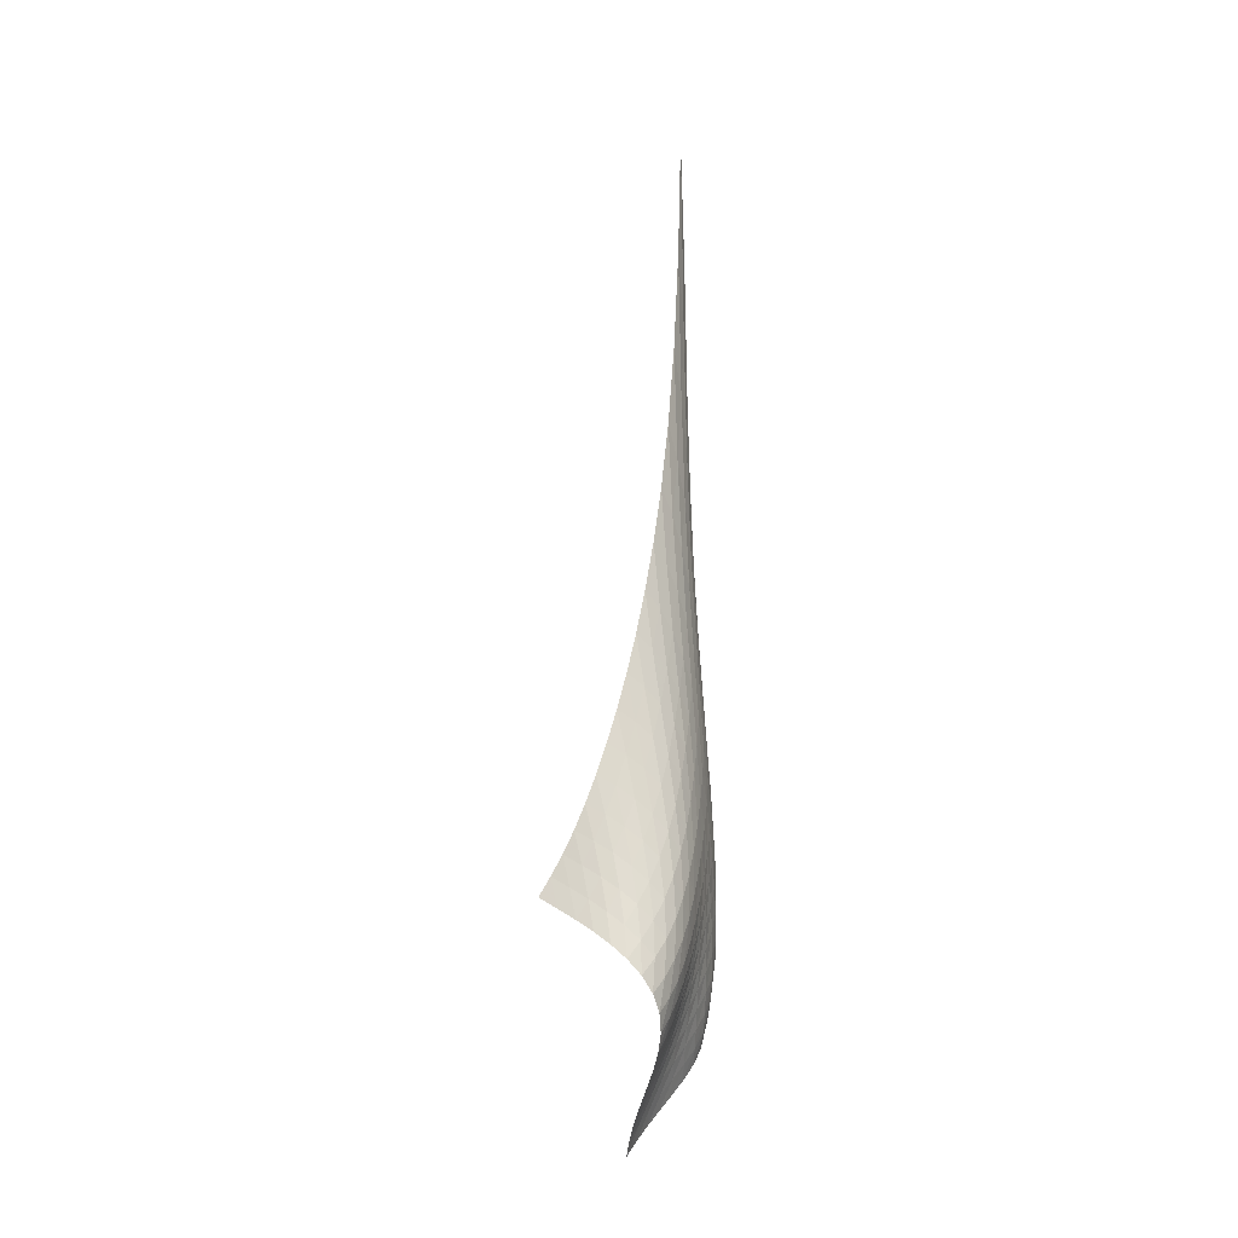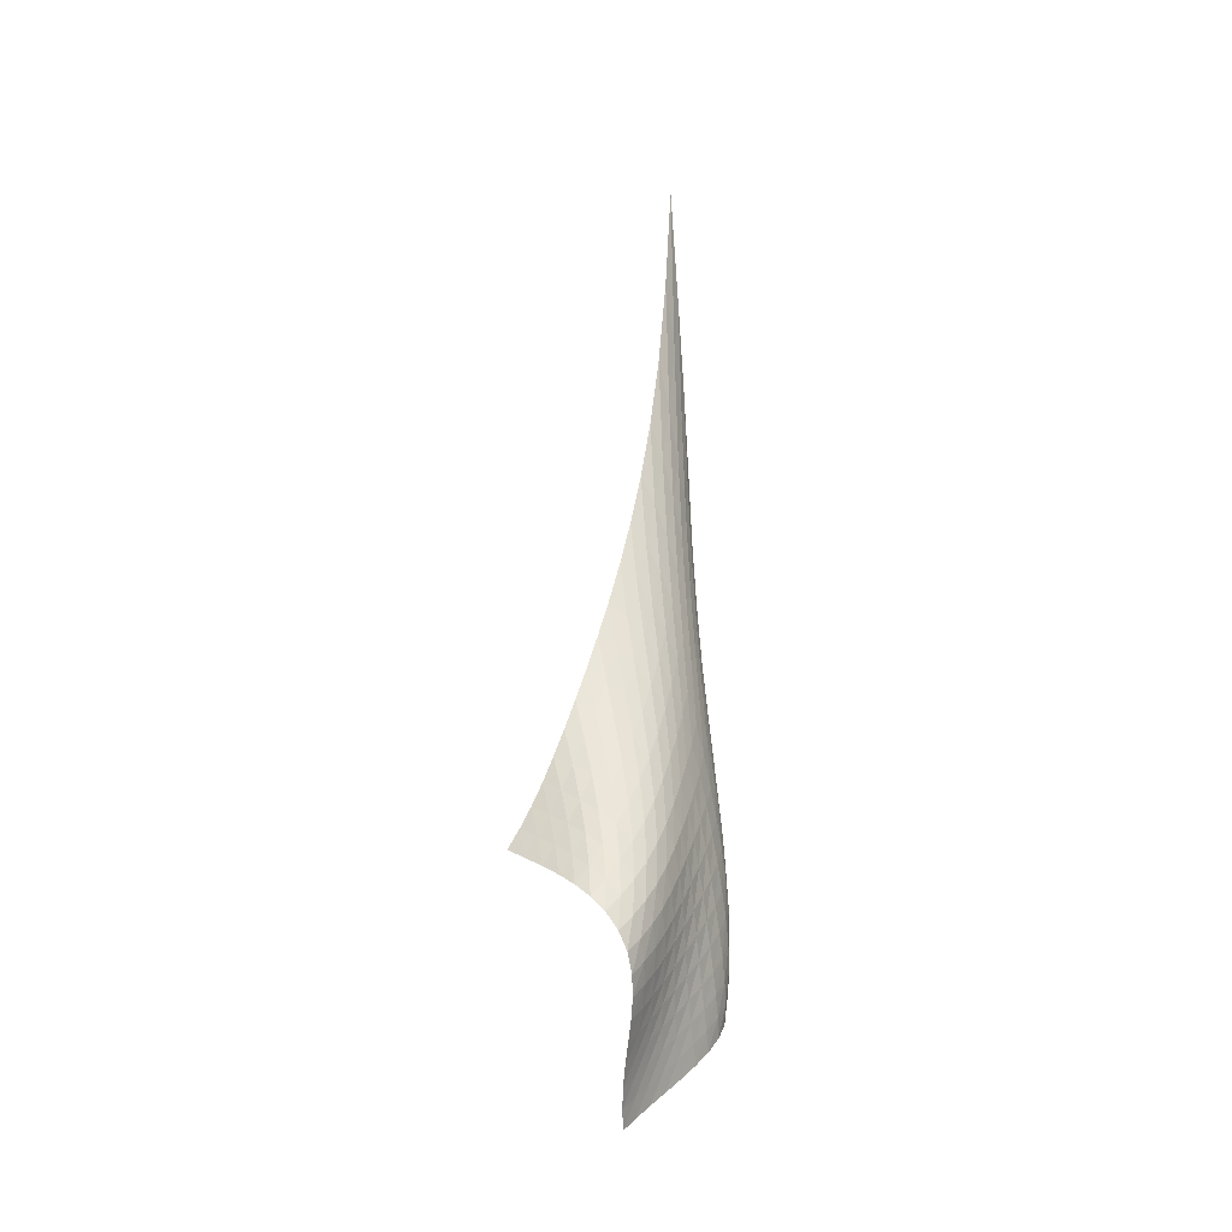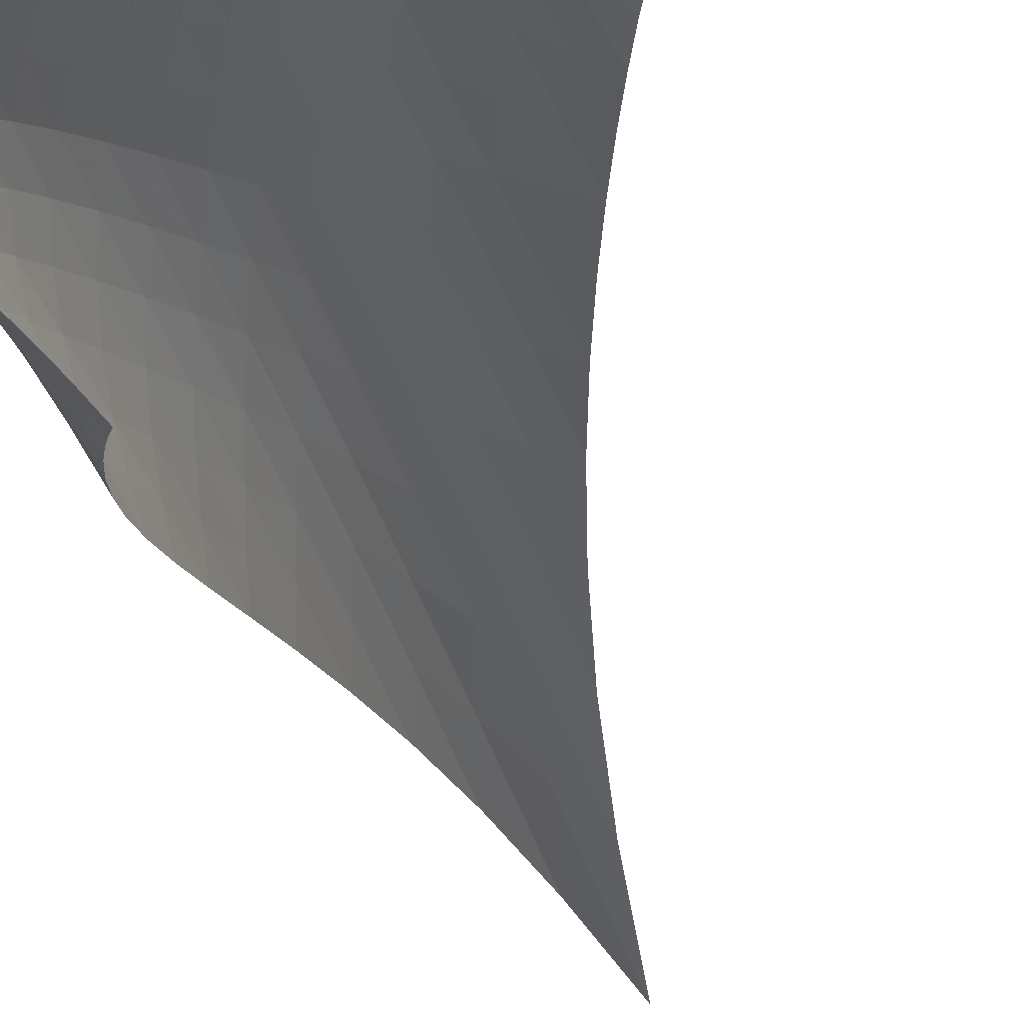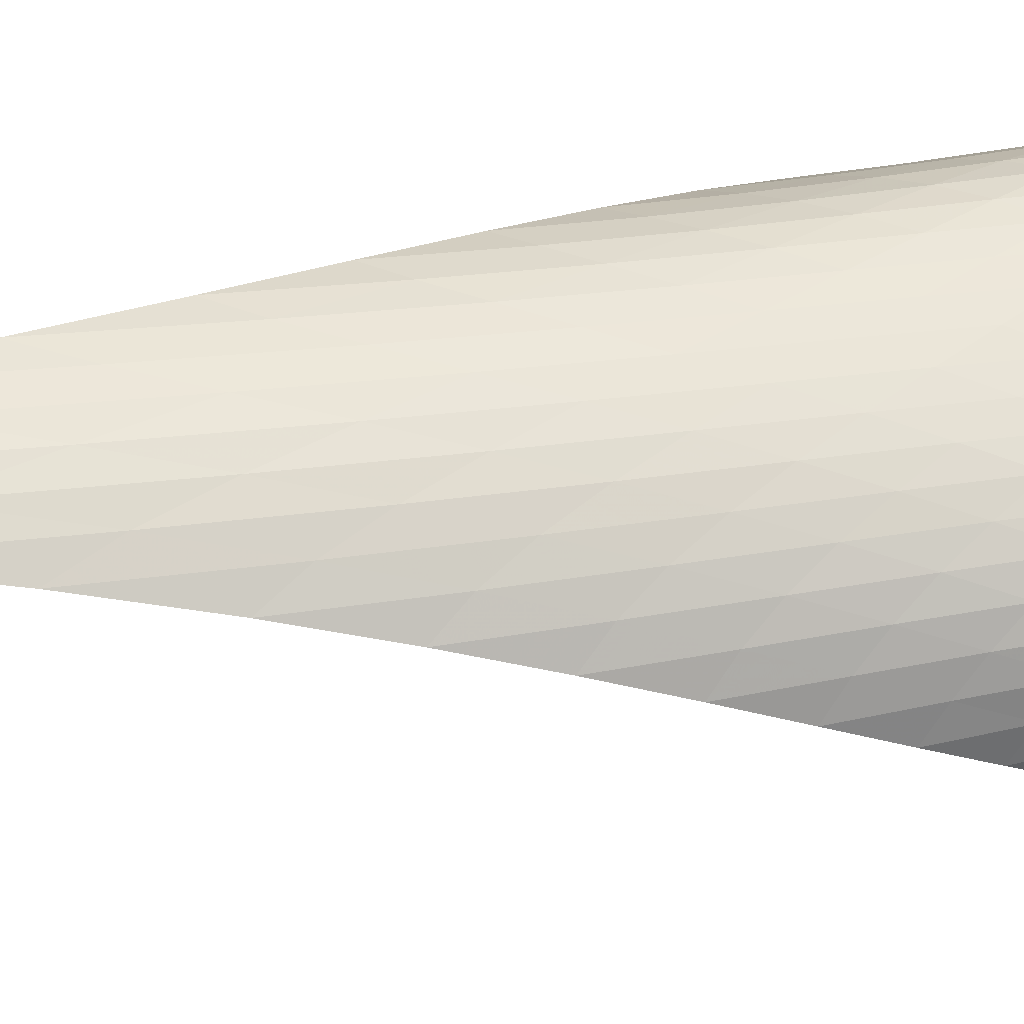
<metadata>
{"format":"obj","ext":"obj","renderer":"f3d","projection":"perspective","resolution":1024,"background":"white","views":[{"elev":-15.6,"azim":-122.4,"up":"+Y"},{"elev":-29.0,"azim":-110.2,"up":"+Y"},{"elev":-29.5,"azim":11.8,"up":"+Z"},{"elev":16.3,"azim":-104.2,"up":"+Z"}]}
</metadata>
<code>
v -6.499 -0.1084 6.499
v 0.2571 -31.84 7.106
v -7.106 -31.84 -0.2571
v -4.854 -40.6 4.854
v -7.363 -31.11 0.09033
v -7.634 -30.33 0.4157
v -7.903 -29.47 0.7236
v -8.148 -28.53 1.032
v -8.347 -27.48 1.359
v -8.485 -26.32 1.714
v -8.556 -25.03 2.103
v -8.561 -23.62 2.524
v -8.501 -22.05 2.974
v -8.383 -20.29 3.45
v -8.21 -18.29 3.949
v -7.982 -15.97 4.465
v -7.699 -13.19 4.991
v -7.357 -9.783 5.517
v -6.957 -5.465 6.027
v -6.027 -5.465 6.957
v -5.517 -9.783 7.357
v -4.991 -13.19 7.699
v -4.465 -15.97 7.982
v -3.949 -18.29 8.21
v -3.45 -20.29 8.383
v -2.974 -22.05 8.501
v -2.524 -23.62 8.561
v -2.103 -25.03 8.556
v -1.714 -26.32 8.485
v -1.359 -27.48 8.347
v -1.032 -28.53 8.148
v -0.7236 -29.47 7.903
v -0.4157 -30.33 7.634
v -0.09033 -31.11 7.363
v -0.2508 -32.25 7.576
v -0.7228 -32.67 8.056
v -1.159 -33.11 8.537
v -1.582 -33.57 8.987
v -2.021 -34.08 9.353
v -2.481 -34.64 9.57
v -2.934 -35.25 9.586
v -3.329 -35.88 9.388
v -3.633 -36.52 9.013
v -3.847 -37.14 8.513
v -3.999 -37.75 7.934
v -4.123 -38.34 7.313
v -4.252 -38.92 6.676
v -4.411 -39.49 6.044
v -4.612 -40.05 5.434
v -5.434 -40.05 4.612
v -6.044 -39.49 4.411
v -6.676 -38.92 4.252
v -7.313 -38.34 4.123
v -7.934 -37.75 3.999
v -8.513 -37.14 3.847
v -9.013 -36.52 3.633
v -9.388 -35.88 3.329
v -9.586 -35.25 2.934
v -9.57 -34.64 2.481
v -9.353 -34.08 2.021
v -8.987 -33.57 1.582
v -8.537 -33.11 1.159
v -8.056 -32.67 0.7228
v -7.576 -32.25 0.2508
v -6.543 -8.517 6.543
v -7.001 -11.69 6.088
v -7.405 -14.48 5.61
v -7.756 -16.89 5.122
v -8.058 -19 4.635
v -8.31 -20.87 4.154
v -8.51 -22.55 3.685
v -8.654 -24.06 3.231
v -8.733 -25.45 2.794
v -8.742 -26.71 2.379
v -8.674 -27.86 1.99
v -8.533 -28.91 1.625
v -8.331 -29.87 1.282
v -8.088 -30.73 0.9463
v -7.83 -31.52 0.6043
v -6.088 -11.69 7.001
v -6.603 -13.91 6.603
v -7.064 -16.08 6.175
v -7.476 -18.09 5.73
v -7.842 -19.94 5.276
v -8.164 -21.63 4.822
v -8.441 -23.19 4.369
v -8.667 -24.62 3.921
v -8.832 -25.95 3.479
v -8.927 -27.17 3.046
v -8.942 -28.31 2.626
v -8.874 -29.34 2.223
v -8.731 -30.29 1.838
v -8.532 -31.16 1.464
v -8.3 -31.94 1.094
v -5.61 -14.48 7.405
v -6.175 -16.08 7.064
v -6.687 -17.77 6.687
v -7.149 -19.43 6.284
v -7.569 -21.03 5.866
v -7.95 -22.54 5.441
v -8.291 -23.97 5.011
v -8.59 -25.3 4.577
v -8.837 -26.56 4.14
v -9.02 -27.73 3.7
v -9.126 -28.83 3.259
v -9.146 -29.84 2.823
v -9.082 -30.77 2.394
v -8.945 -31.61 1.974
v -8.757 -32.39 1.561
v -5.122 -16.89 7.756
v -5.73 -18.09 7.476
v -6.284 -19.43 7.149
v -6.788 -20.82 6.788
v -7.249 -22.2 6.405
v -7.673 -23.55 6.007
v -8.063 -24.84 5.6
v -8.418 -26.09 5.185
v -8.732 -27.26 4.761
v -8.994 -28.38 4.327
v -9.19 -29.42 3.88
v -9.307 -30.4 3.423
v -9.338 -31.3 2.958
v -9.285 -32.12 2.492
v -9.163 -32.87 2.03
v -4.635 -19 8.058
v -5.276 -19.94 7.842
v -5.866 -21.03 7.569
v -6.405 -22.2 7.249
v -6.896 -23.41 6.896
v -7.349 -24.61 6.521
v -7.769 -25.79 6.133
v -8.159 -26.93 5.734
v -8.518 -28.04 5.325
v -8.838 -29.09 4.903
v -9.109 -30.09 4.464
v -9.315 -31.02 4.004
v -9.445 -31.89 3.524
v -9.493 -32.69 3.026
v -9.46 -33.41 2.519
v -4.154 -20.87 8.31
v -4.822 -21.63 8.164
v -5.441 -22.54 7.95
v -6.007 -23.55 7.673
v -6.521 -24.61 7.349
v -6.991 -25.69 6.991
v -7.426 -26.77 6.613
v -7.832 -27.83 6.223
v -8.213 -28.86 5.822
v -8.565 -29.85 5.41
v -8.883 -30.8 4.982
v -9.155 -31.7 4.533
v -9.37 -32.54 4.057
v -9.516 -33.3 3.551
v -9.585 -34 3.019
v -3.685 -22.55 8.51
v -4.369 -23.19 8.441
v -5.011 -23.97 8.291
v -5.6 -24.84 8.063
v -6.133 -25.79 7.769
v -6.613 -26.77 7.426
v -7.052 -27.75 7.052
v -7.458 -28.74 6.659
v -7.84 -29.7 6.255
v -8.2 -30.64 5.842
v -8.537 -31.55 5.419
v -8.845 -32.41 4.98
v -9.115 -33.21 4.516
v -9.338 -33.96 4.02
v -9.5 -34.63 3.489
v -3.231 -24.06 8.654
v -3.921 -24.62 8.667
v -4.577 -25.3 8.59
v -5.185 -26.09 8.418
v -5.734 -26.93 8.159
v -6.223 -27.83 7.832
v -6.659 -28.74 7.458
v -7.056 -29.65 7.056
v -7.424 -30.55 6.637
v -7.772 -31.44 6.21
v -8.105 -32.3 5.777
v -8.421 -33.12 5.336
v -8.717 -33.9 4.879
v -8.985 -34.62 4.396
v -9.215 -35.28 3.878
v -2.794 -25.45 8.733
v -3.479 -25.95 8.832
v -4.14 -26.56 8.837
v -4.761 -27.26 8.732
v -5.325 -28.04 8.518
v -5.822 -28.86 8.213
v -6.255 -29.7 7.84
v -6.637 -30.55 7.424
v -6.983 -31.4 6.983
v -7.307 -32.24 6.531
v -7.619 -33.05 6.075
v -7.924 -33.84 5.617
v -8.221 -34.59 5.152
v -8.507 -35.29 4.673
v -8.776 -35.93 4.167
v -2.379 -26.71 8.742
v -3.046 -27.17 8.927
v -3.7 -27.73 9.02
v -4.327 -28.38 8.994
v -4.903 -29.09 8.838
v -5.41 -29.85 8.565
v -5.842 -30.64 8.2
v -6.21 -31.44 7.772
v -6.531 -32.24 7.307
v -6.824 -33.02 6.824
v -7.105 -33.79 6.335
v -7.384 -34.54 5.848
v -7.667 -35.25 5.362
v -7.953 -35.93 4.873
v -8.238 -36.56 4.37
v -1.99 -27.86 8.674
v -2.626 -28.31 8.942
v -3.259 -28.83 9.126
v -3.88 -29.42 9.19
v -4.464 -30.09 9.109
v -4.982 -30.8 8.883
v -5.419 -31.55 8.537
v -5.777 -32.3 8.105
v -6.075 -33.05 7.619
v -6.335 -33.79 7.105
v -6.58 -34.52 6.58
v -6.826 -35.22 6.057
v -7.084 -35.91 5.54
v -7.356 -36.56 5.029
v -7.642 -37.17 4.517
v -1.625 -28.91 8.533
v -2.223 -29.34 8.874
v -2.823 -29.84 9.146
v -3.423 -30.4 9.307
v -4.004 -31.02 9.315
v -4.533 -31.7 9.155
v -4.98 -32.41 8.845
v -5.336 -33.12 8.421
v -5.617 -33.84 7.924
v -5.848 -34.54 7.384
v -6.057 -35.22 6.826
v -6.266 -35.89 6.266
v -6.493 -36.54 5.715
v -6.744 -37.17 5.176
v -7.019 -37.77 4.647
v -1.282 -29.87 8.331
v -1.838 -30.29 8.731
v -2.394 -30.77 9.082
v -2.958 -31.3 9.338
v -3.524 -31.89 9.445
v -4.057 -32.54 9.37
v -4.516 -33.21 9.115
v -4.879 -33.9 8.717
v -5.152 -34.59 8.221
v -5.362 -35.25 7.667
v -5.54 -35.91 7.084
v -5.715 -36.54 6.493
v -5.909 -37.17 5.909
v -6.133 -37.77 5.34
v -6.39 -38.36 4.789
v -0.9463 -30.73 8.088
v -1.464 -31.16 8.532
v -1.974 -31.61 8.945
v -2.492 -32.12 9.285
v -3.026 -32.69 9.493
v -3.551 -33.3 9.516
v -4.02 -33.96 9.338
v -4.396 -34.62 8.985
v -4.673 -35.29 8.507
v -4.873 -35.93 7.953
v -5.029 -36.56 7.356
v -5.176 -37.17 6.744
v -5.34 -37.77 6.133
v -5.537 -38.36 5.537
v -5.774 -38.93 4.963
v -0.6043 -31.52 7.83
v -1.094 -31.94 8.3
v -1.561 -32.39 8.757
v -2.03 -32.87 9.163
v -2.519 -33.41 9.46
v -3.019 -34 9.585
v -3.489 -34.63 9.5
v -3.878 -35.28 9.215
v -4.167 -35.93 8.776
v -4.37 -36.56 8.238
v -4.517 -37.17 7.642
v -4.647 -37.77 7.019
v -4.789 -38.36 6.39
v -4.963 -38.93 5.774
v -5.18 -39.49 5.18
f 289 49 4
f 289 4 50
f 5 79 64
f 5 64 3
f 79 94 63
f 79 63 64
f 94 109 62
f 94 62 63
f 109 124 61
f 109 61 62
f 124 139 60
f 124 60 61
f 139 154 59
f 139 59 60
f 154 169 58
f 154 58 59
f 169 184 57
f 169 57 58
f 184 199 56
f 184 56 57
f 199 214 55
f 199 55 56
f 214 229 54
f 214 54 55
f 229 244 53
f 229 53 54
f 244 259 52
f 244 52 53
f 259 274 51
f 259 51 52
f 274 289 50
f 274 50 51
f 1 20 65
f 1 65 19
f 19 65 66
f 19 66 18
f 18 66 67
f 18 67 17
f 17 67 68
f 17 68 16
f 16 68 69
f 16 69 15
f 15 69 70
f 15 70 14
f 14 70 71
f 14 71 13
f 13 71 72
f 13 72 12
f 12 72 73
f 12 73 11
f 11 73 74
f 11 74 10
f 10 74 75
f 10 75 9
f 9 75 76
f 9 76 8
f 8 76 77
f 8 77 7
f 7 77 78
f 7 78 6
f 6 78 79
f 6 79 5
f 20 21 80
f 20 80 65
f 65 80 81
f 65 81 66
f 66 81 82
f 66 82 67
f 67 82 83
f 67 83 68
f 68 83 84
f 68 84 69
f 69 84 85
f 69 85 70
f 70 85 86
f 70 86 71
f 71 86 87
f 71 87 72
f 72 87 88
f 72 88 73
f 73 88 89
f 73 89 74
f 74 89 90
f 74 90 75
f 75 90 91
f 75 91 76
f 76 91 92
f 76 92 77
f 77 92 93
f 77 93 78
f 78 93 94
f 78 94 79
f 21 22 95
f 21 95 80
f 80 95 96
f 80 96 81
f 81 96 97
f 81 97 82
f 82 97 98
f 82 98 83
f 83 98 99
f 83 99 84
f 84 99 100
f 84 100 85
f 85 100 101
f 85 101 86
f 86 101 102
f 86 102 87
f 87 102 103
f 87 103 88
f 88 103 104
f 88 104 89
f 89 104 105
f 89 105 90
f 90 105 106
f 90 106 91
f 91 106 107
f 91 107 92
f 92 107 108
f 92 108 93
f 93 108 109
f 93 109 94
f 22 23 110
f 22 110 95
f 95 110 111
f 95 111 96
f 96 111 112
f 96 112 97
f 97 112 113
f 97 113 98
f 98 113 114
f 98 114 99
f 99 114 115
f 99 115 100
f 100 115 116
f 100 116 101
f 101 116 117
f 101 117 102
f 102 117 118
f 102 118 103
f 103 118 119
f 103 119 104
f 104 119 120
f 104 120 105
f 105 120 121
f 105 121 106
f 106 121 122
f 106 122 107
f 107 122 123
f 107 123 108
f 108 123 124
f 108 124 109
f 23 24 125
f 23 125 110
f 110 125 126
f 110 126 111
f 111 126 127
f 111 127 112
f 112 127 128
f 112 128 113
f 113 128 129
f 113 129 114
f 114 129 130
f 114 130 115
f 115 130 131
f 115 131 116
f 116 131 132
f 116 132 117
f 117 132 133
f 117 133 118
f 118 133 134
f 118 134 119
f 119 134 135
f 119 135 120
f 120 135 136
f 120 136 121
f 121 136 137
f 121 137 122
f 122 137 138
f 122 138 123
f 123 138 139
f 123 139 124
f 24 25 140
f 24 140 125
f 125 140 141
f 125 141 126
f 126 141 142
f 126 142 127
f 127 142 143
f 127 143 128
f 128 143 144
f 128 144 129
f 129 144 145
f 129 145 130
f 130 145 146
f 130 146 131
f 131 146 147
f 131 147 132
f 132 147 148
f 132 148 133
f 133 148 149
f 133 149 134
f 134 149 150
f 134 150 135
f 135 150 151
f 135 151 136
f 136 151 152
f 136 152 137
f 137 152 153
f 137 153 138
f 138 153 154
f 138 154 139
f 25 26 155
f 25 155 140
f 140 155 156
f 140 156 141
f 141 156 157
f 141 157 142
f 142 157 158
f 142 158 143
f 143 158 159
f 143 159 144
f 144 159 160
f 144 160 145
f 145 160 161
f 145 161 146
f 146 161 162
f 146 162 147
f 147 162 163
f 147 163 148
f 148 163 164
f 148 164 149
f 149 164 165
f 149 165 150
f 150 165 166
f 150 166 151
f 151 166 167
f 151 167 152
f 152 167 168
f 152 168 153
f 153 168 169
f 153 169 154
f 26 27 170
f 26 170 155
f 155 170 171
f 155 171 156
f 156 171 172
f 156 172 157
f 157 172 173
f 157 173 158
f 158 173 174
f 158 174 159
f 159 174 175
f 159 175 160
f 160 175 176
f 160 176 161
f 161 176 177
f 161 177 162
f 162 177 178
f 162 178 163
f 163 178 179
f 163 179 164
f 164 179 180
f 164 180 165
f 165 180 181
f 165 181 166
f 166 181 182
f 166 182 167
f 167 182 183
f 167 183 168
f 168 183 184
f 168 184 169
f 27 28 185
f 27 185 170
f 170 185 186
f 170 186 171
f 171 186 187
f 171 187 172
f 172 187 188
f 172 188 173
f 173 188 189
f 173 189 174
f 174 189 190
f 174 190 175
f 175 190 191
f 175 191 176
f 176 191 192
f 176 192 177
f 177 192 193
f 177 193 178
f 178 193 194
f 178 194 179
f 179 194 195
f 179 195 180
f 180 195 196
f 180 196 181
f 181 196 197
f 181 197 182
f 182 197 198
f 182 198 183
f 183 198 199
f 183 199 184
f 28 29 200
f 28 200 185
f 185 200 201
f 185 201 186
f 186 201 202
f 186 202 187
f 187 202 203
f 187 203 188
f 188 203 204
f 188 204 189
f 189 204 205
f 189 205 190
f 190 205 206
f 190 206 191
f 191 206 207
f 191 207 192
f 192 207 208
f 192 208 193
f 193 208 209
f 193 209 194
f 194 209 210
f 194 210 195
f 195 210 211
f 195 211 196
f 196 211 212
f 196 212 197
f 197 212 213
f 197 213 198
f 198 213 214
f 198 214 199
f 29 30 215
f 29 215 200
f 200 215 216
f 200 216 201
f 201 216 217
f 201 217 202
f 202 217 218
f 202 218 203
f 203 218 219
f 203 219 204
f 204 219 220
f 204 220 205
f 205 220 221
f 205 221 206
f 206 221 222
f 206 222 207
f 207 222 223
f 207 223 208
f 208 223 224
f 208 224 209
f 209 224 225
f 209 225 210
f 210 225 226
f 210 226 211
f 211 226 227
f 211 227 212
f 212 227 228
f 212 228 213
f 213 228 229
f 213 229 214
f 30 31 230
f 30 230 215
f 215 230 231
f 215 231 216
f 216 231 232
f 216 232 217
f 217 232 233
f 217 233 218
f 218 233 234
f 218 234 219
f 219 234 235
f 219 235 220
f 220 235 236
f 220 236 221
f 221 236 237
f 221 237 222
f 222 237 238
f 222 238 223
f 223 238 239
f 223 239 224
f 224 239 240
f 224 240 225
f 225 240 241
f 225 241 226
f 226 241 242
f 226 242 227
f 227 242 243
f 227 243 228
f 228 243 244
f 228 244 229
f 31 32 245
f 31 245 230
f 230 245 246
f 230 246 231
f 231 246 247
f 231 247 232
f 232 247 248
f 232 248 233
f 233 248 249
f 233 249 234
f 234 249 250
f 234 250 235
f 235 250 251
f 235 251 236
f 236 251 252
f 236 252 237
f 237 252 253
f 237 253 238
f 238 253 254
f 238 254 239
f 239 254 255
f 239 255 240
f 240 255 256
f 240 256 241
f 241 256 257
f 241 257 242
f 242 257 258
f 242 258 243
f 243 258 259
f 243 259 244
f 32 33 260
f 32 260 245
f 245 260 261
f 245 261 246
f 246 261 262
f 246 262 247
f 247 262 263
f 247 263 248
f 248 263 264
f 248 264 249
f 249 264 265
f 249 265 250
f 250 265 266
f 250 266 251
f 251 266 267
f 251 267 252
f 252 267 268
f 252 268 253
f 253 268 269
f 253 269 254
f 254 269 270
f 254 270 255
f 255 270 271
f 255 271 256
f 256 271 272
f 256 272 257
f 257 272 273
f 257 273 258
f 258 273 274
f 258 274 259
f 33 34 275
f 33 275 260
f 260 275 276
f 260 276 261
f 261 276 277
f 261 277 262
f 262 277 278
f 262 278 263
f 263 278 279
f 263 279 264
f 264 279 280
f 264 280 265
f 265 280 281
f 265 281 266
f 266 281 282
f 266 282 267
f 267 282 283
f 267 283 268
f 268 283 284
f 268 284 269
f 269 284 285
f 269 285 270
f 270 285 286
f 270 286 271
f 271 286 287
f 271 287 272
f 272 287 288
f 272 288 273
f 273 288 289
f 273 289 274
f 34 2 35
f 34 35 275
f 275 35 36
f 275 36 276
f 276 36 37
f 276 37 277
f 277 37 38
f 277 38 278
f 278 38 39
f 278 39 279
f 279 39 40
f 279 40 280
f 280 40 41
f 280 41 281
f 281 41 42
f 281 42 282
f 282 42 43
f 282 43 283
f 283 43 44
f 283 44 284
f 284 44 45
f 284 45 285
f 285 45 46
f 285 46 286
f 286 46 47
f 286 47 287
f 287 47 48
f 287 48 288
f 288 48 49
f 288 49 289

</code>
